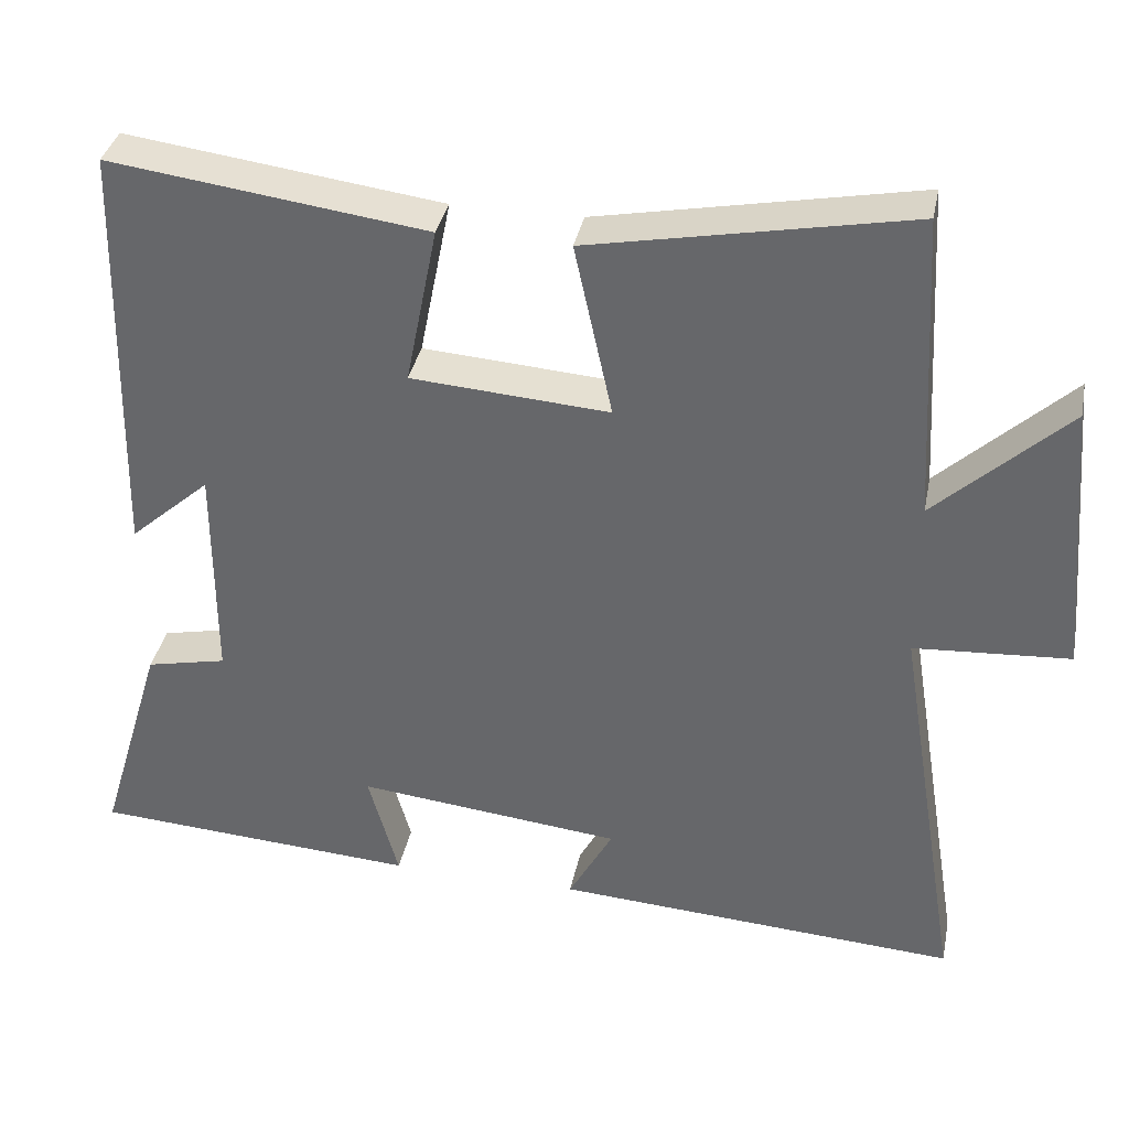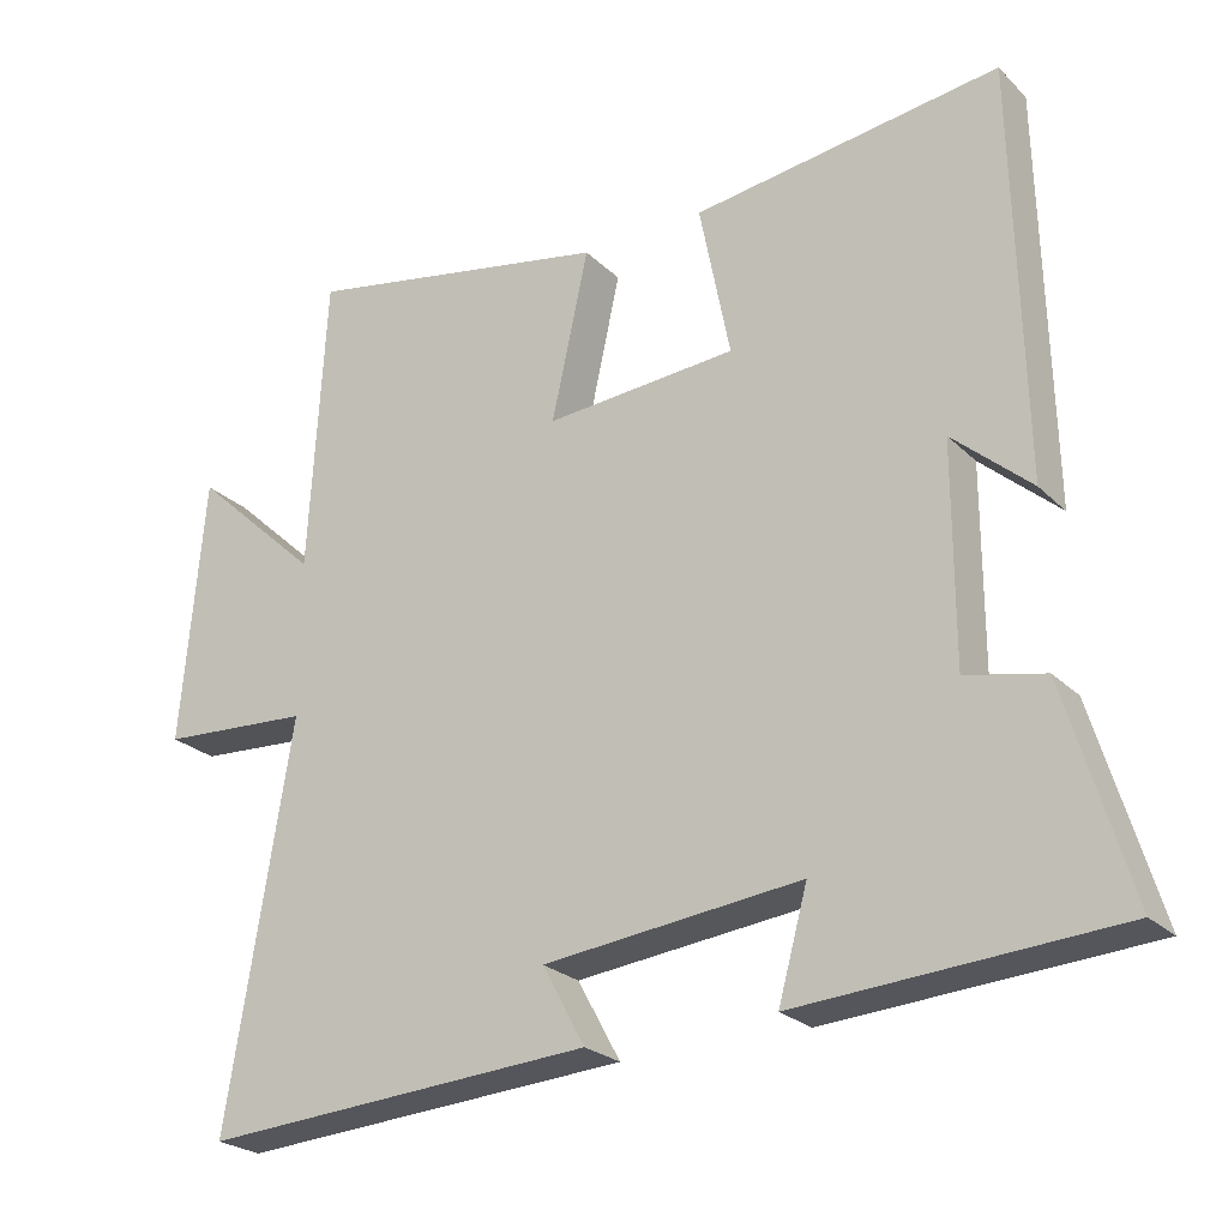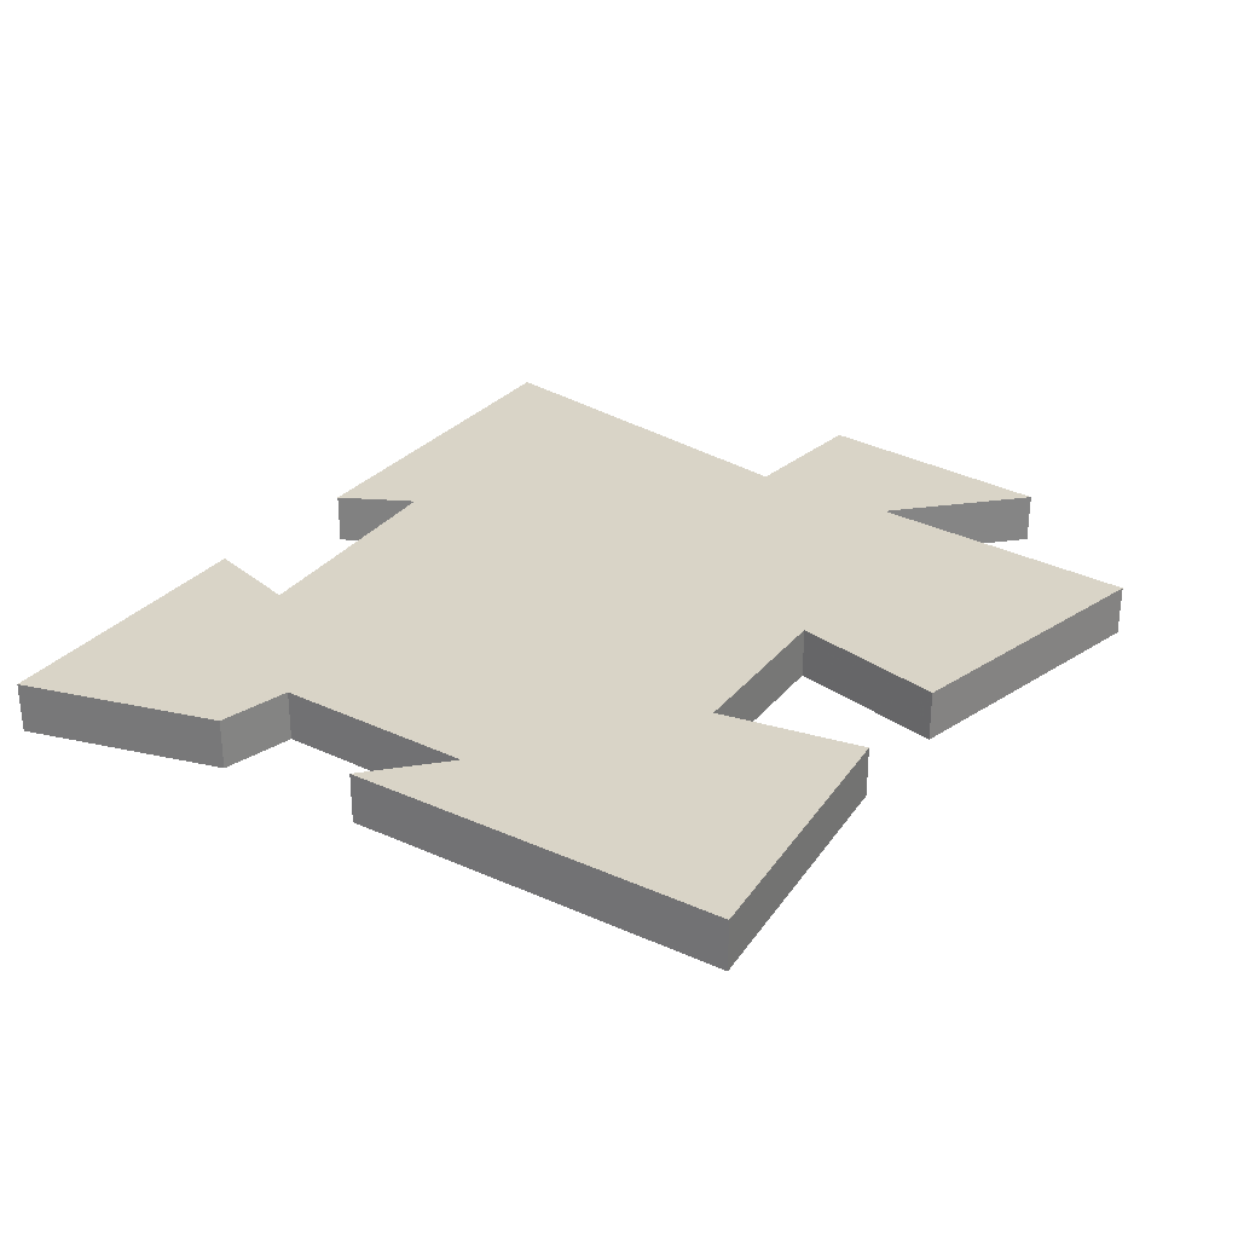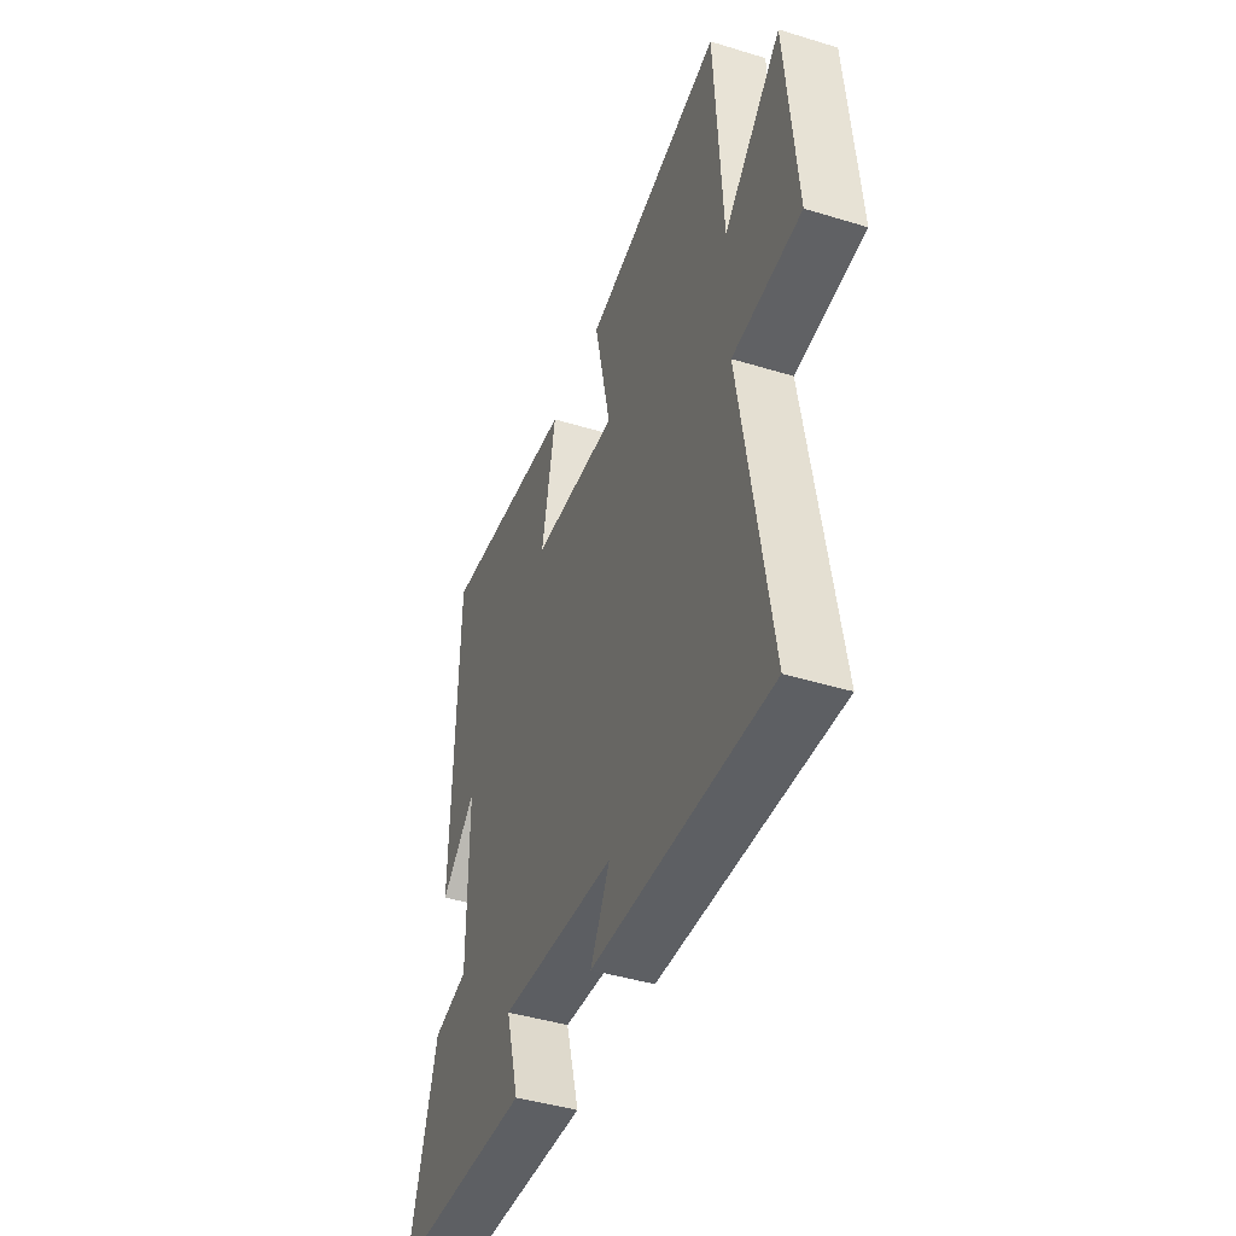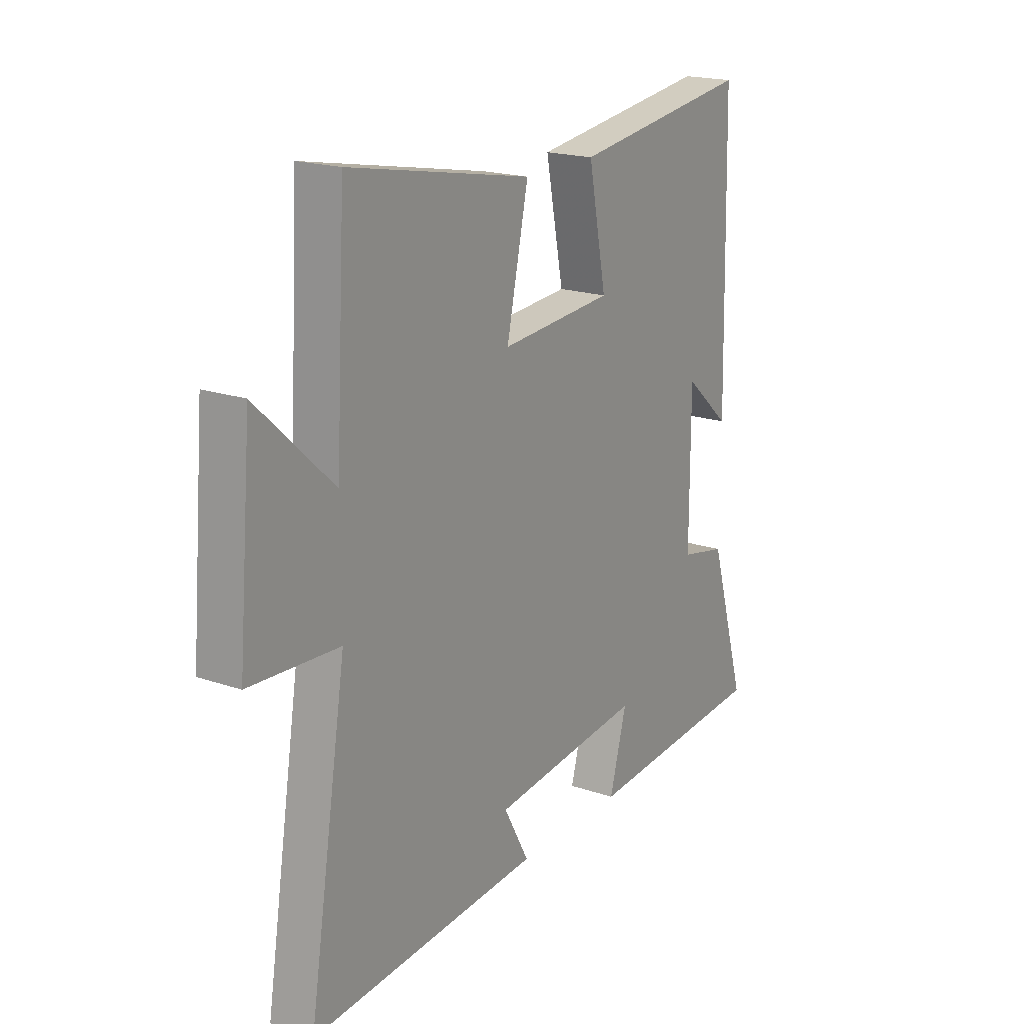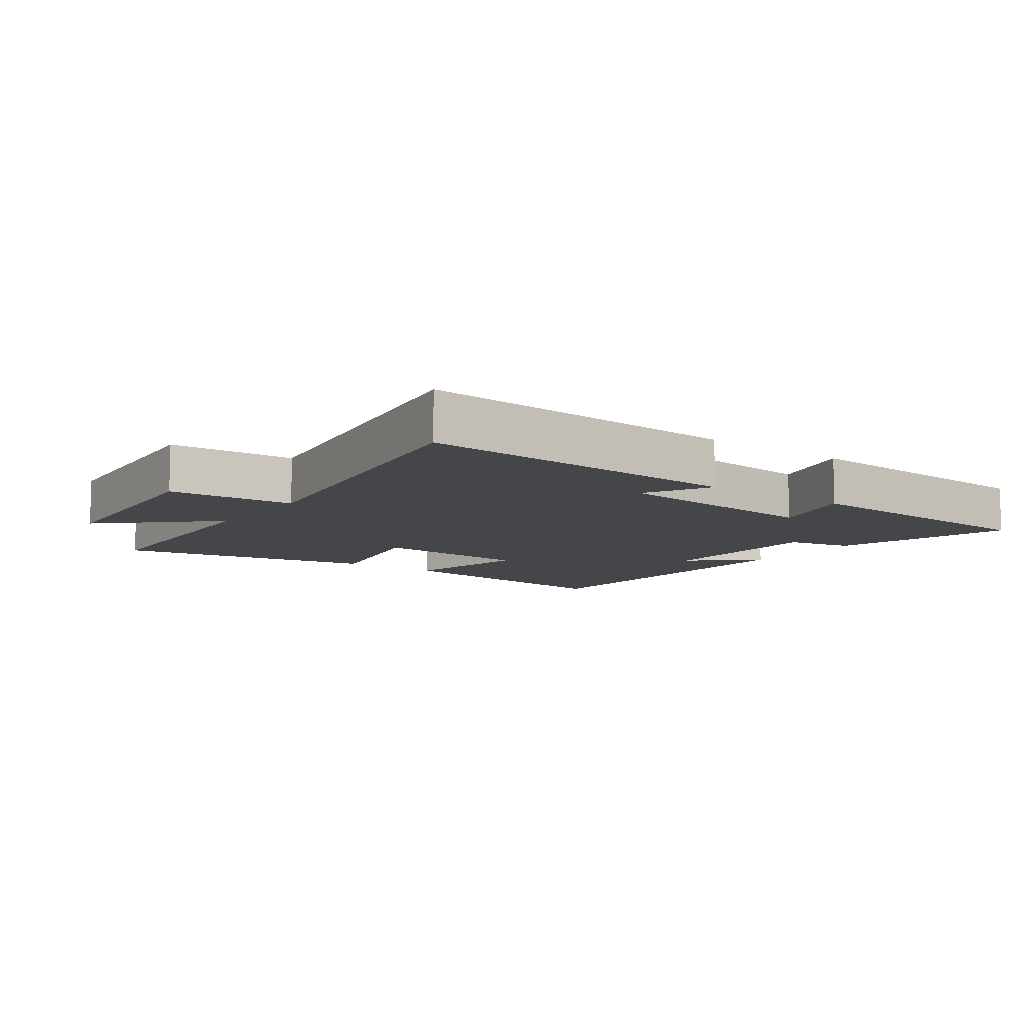
<metadata>
{"format":"obj","ext":"obj","renderer":"f3d","projection":"perspective","resolution":1024,"background":"white","views":[{"elev":36.0,"azim":11.3,"up":"+Z"},{"elev":-24.5,"azim":-146.6,"up":"+Z"},{"elev":28.7,"azim":-54.9,"up":"+Y"},{"elev":-43.8,"azim":70.2,"up":"+Z"},{"elev":19.2,"azim":122.7,"up":"+Z"},{"elev":-9.4,"azim":144.1,"up":"+Y"}]}
</metadata>
<code>
v -0.488 0.07 0.553
v -0.088 0.07 0.5
v -0.128 0.07 0.298
v 0.122 0.07 0.28
v 0.074 0.07 0.5
v 0.478 0.07 0.578
v 0.5 0.07 0.189
v 0.667 0.07 0.344
v 0.697 0.07 -0.004
v 0.5 0.07 -0.017
v 0.584 0.07 -0.533
v 0.072 0.07 -0.5
v 0.128 0.07 -0.398
v -0.208 0.07 -0.362
v -0.17 0.07 -0.5
v -0.583 0.07 -0.473
v -0.5 0.07 -0.197
v -0.398 0.07 -0.175
v -0.398 0.07 0.107
v -0.5 0.07 0.017
v -0.488 0 0.553
v -0.088 0 0.5
v -0.128 0 0.298
v 0.122 0 0.28
v 0.074 0 0.5
v 0.478 0 0.578
v 0.5 0 0.189
v 0.667 0 0.344
v 0.697 0 -0.004
v 0.5 0 -0.017
v 0.584 0 -0.533
v 0.072 0 -0.5
v 0.128 0 -0.398
v -0.208 0 -0.362
v -0.17 0 -0.5
v -0.583 0 -0.473
v -0.5 0 -0.197
v -0.398 0 -0.175
v -0.398 0 0.107
v -0.5 0 0.017
f 19 20 1 2
f 18 19 2 3
f 16 17 18
f 15 16 18
f 14 15 18
f 18 3 4
f 14 18 4
f 13 14 4
f 10 11 12 13
f 10 13 4
f 7 8 9 10
f 6 7 10
f 5 6 10
f 4 5 10
f 22 21 40 39
f 23 22 39 38
f 38 37 36
f 38 36 35
f 38 35 34
f 24 23 38
f 24 38 34
f 24 34 33
f 33 32 31 30
f 24 33 30
f 30 29 28 27
f 30 27 26
f 30 26 25
f 30 25 24
f 1 21 22 2
f 2 22 23 3
f 3 23 24 4
f 4 24 25 5
f 5 25 26 6
f 6 26 27 7
f 7 27 28 8
f 8 28 29 9
f 9 29 30 10
f 10 30 31 11
f 11 31 32 12
f 12 32 33 13
f 13 33 34 14
f 14 34 35 15
f 15 35 36 16
f 16 36 37 17
f 17 37 38 18
f 18 38 39 19
f 19 39 40 20
f 20 40 21 1

</code>
